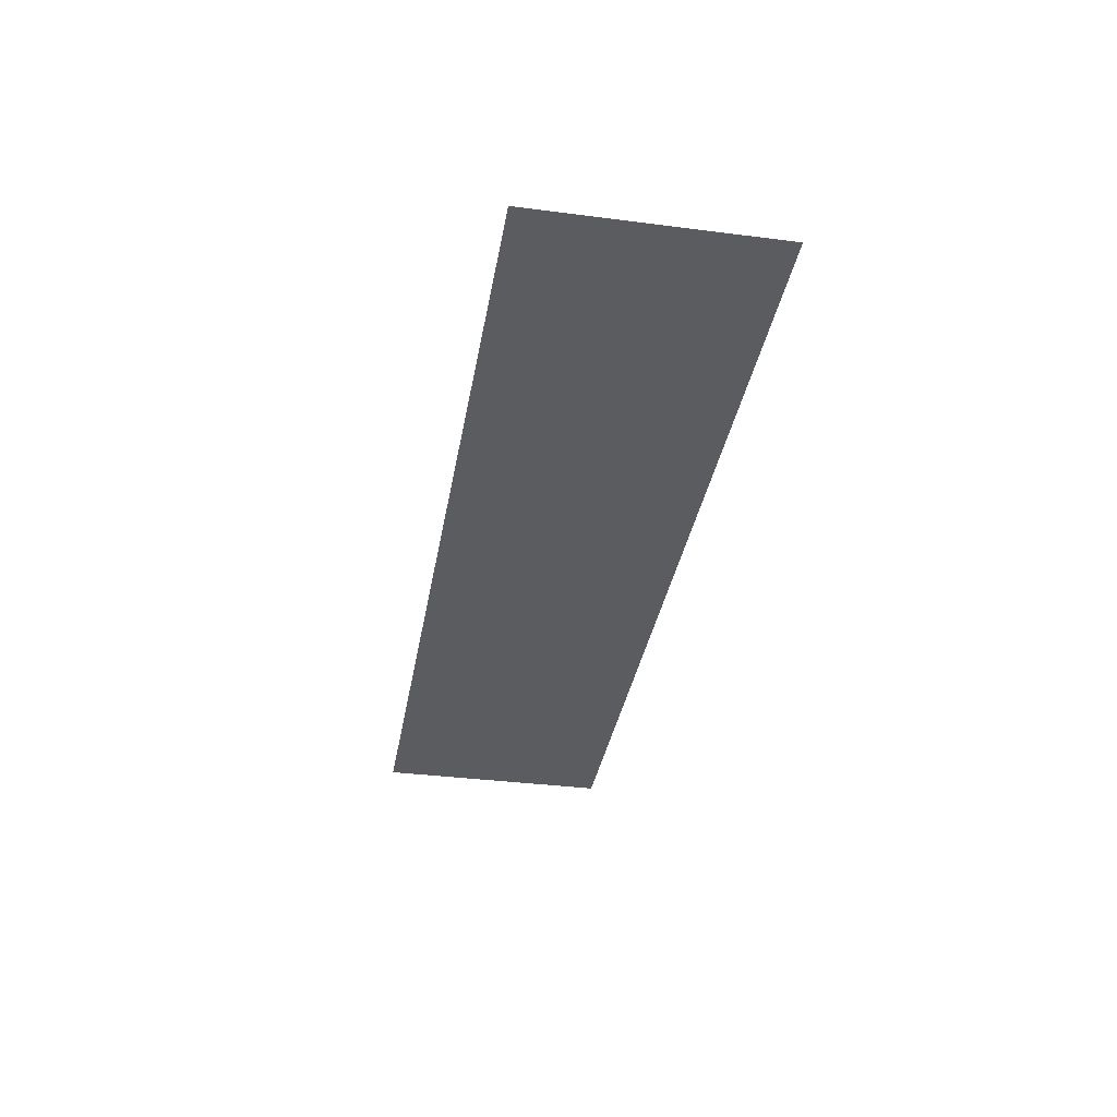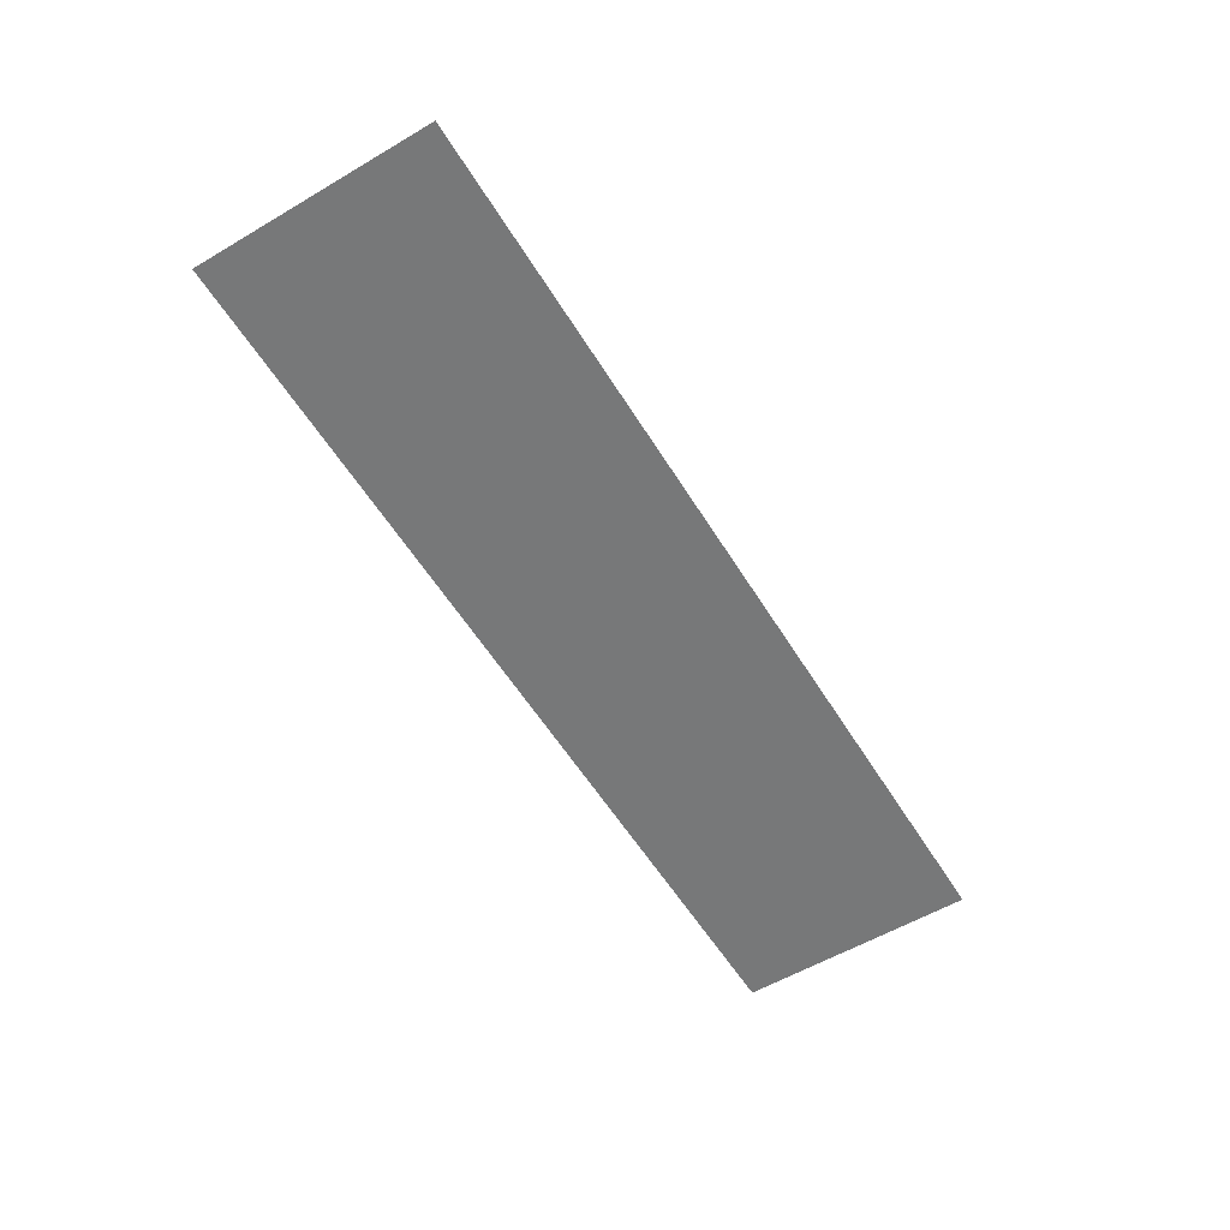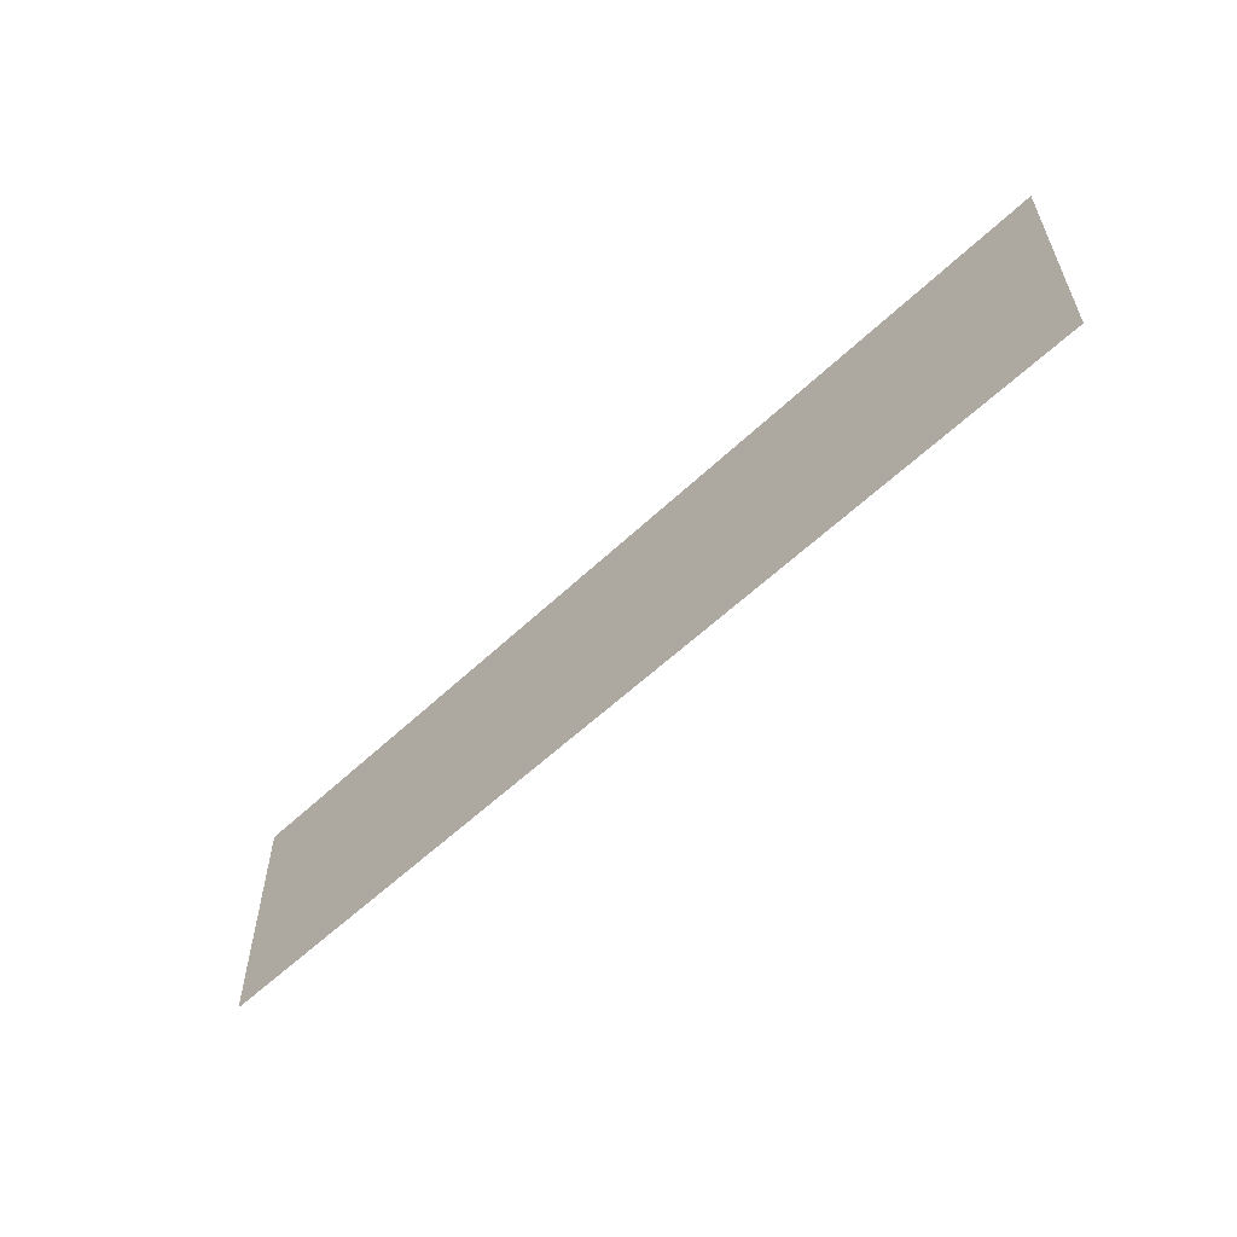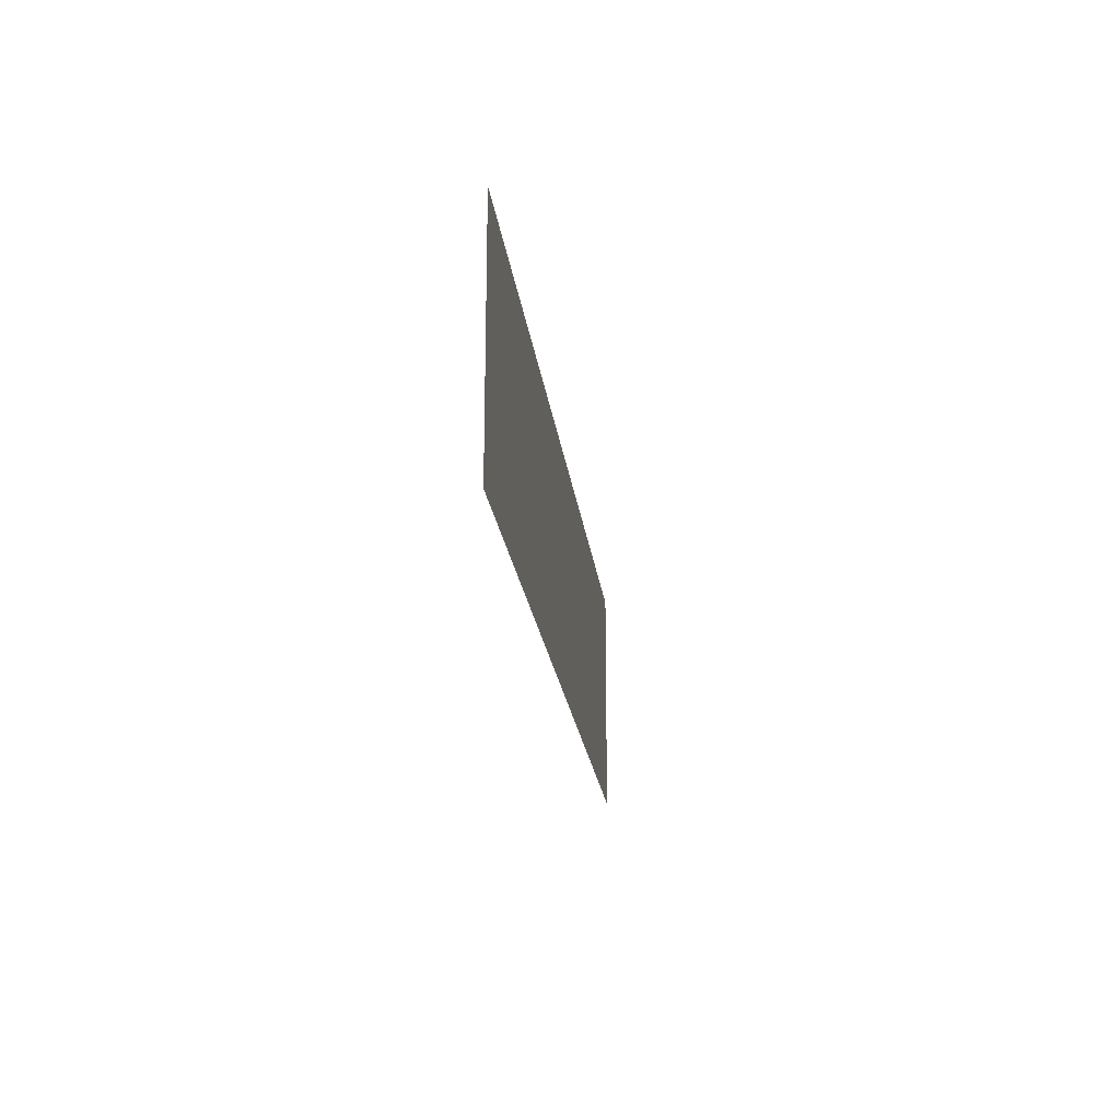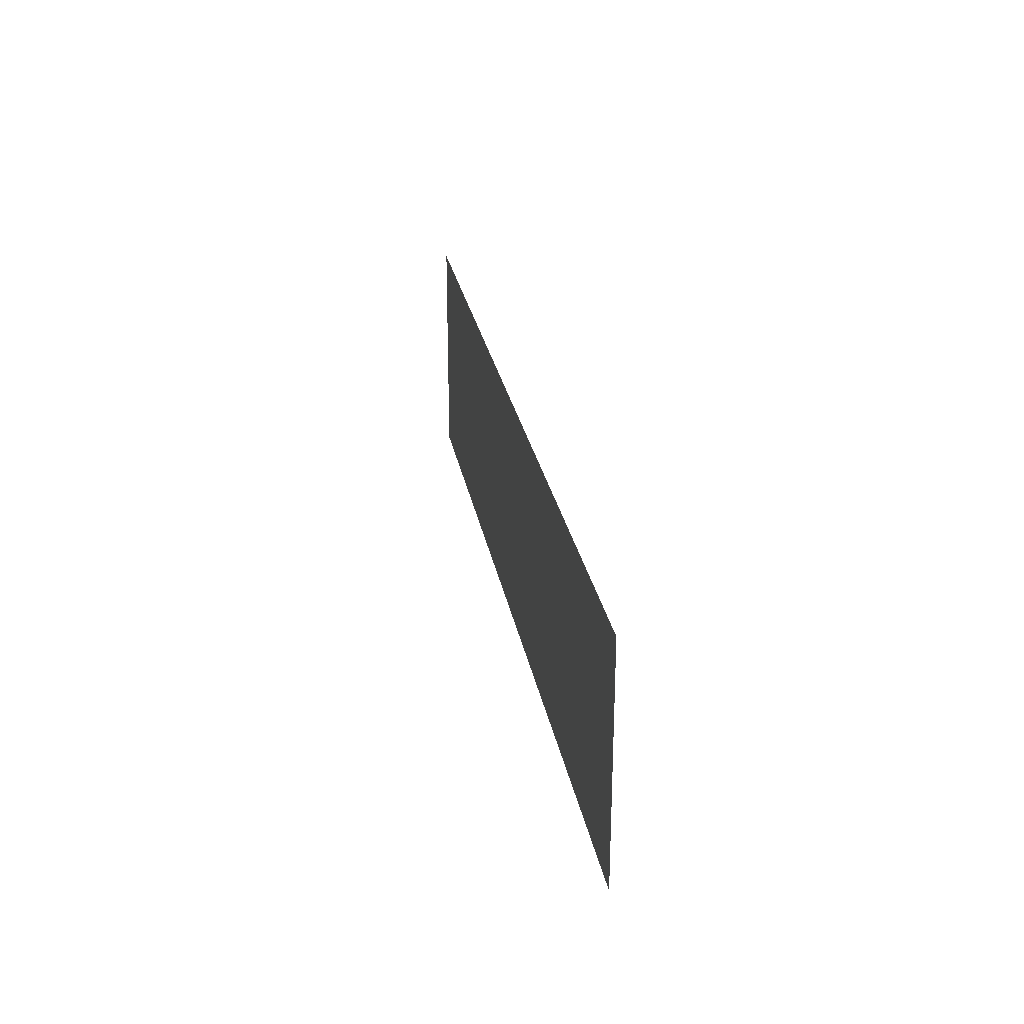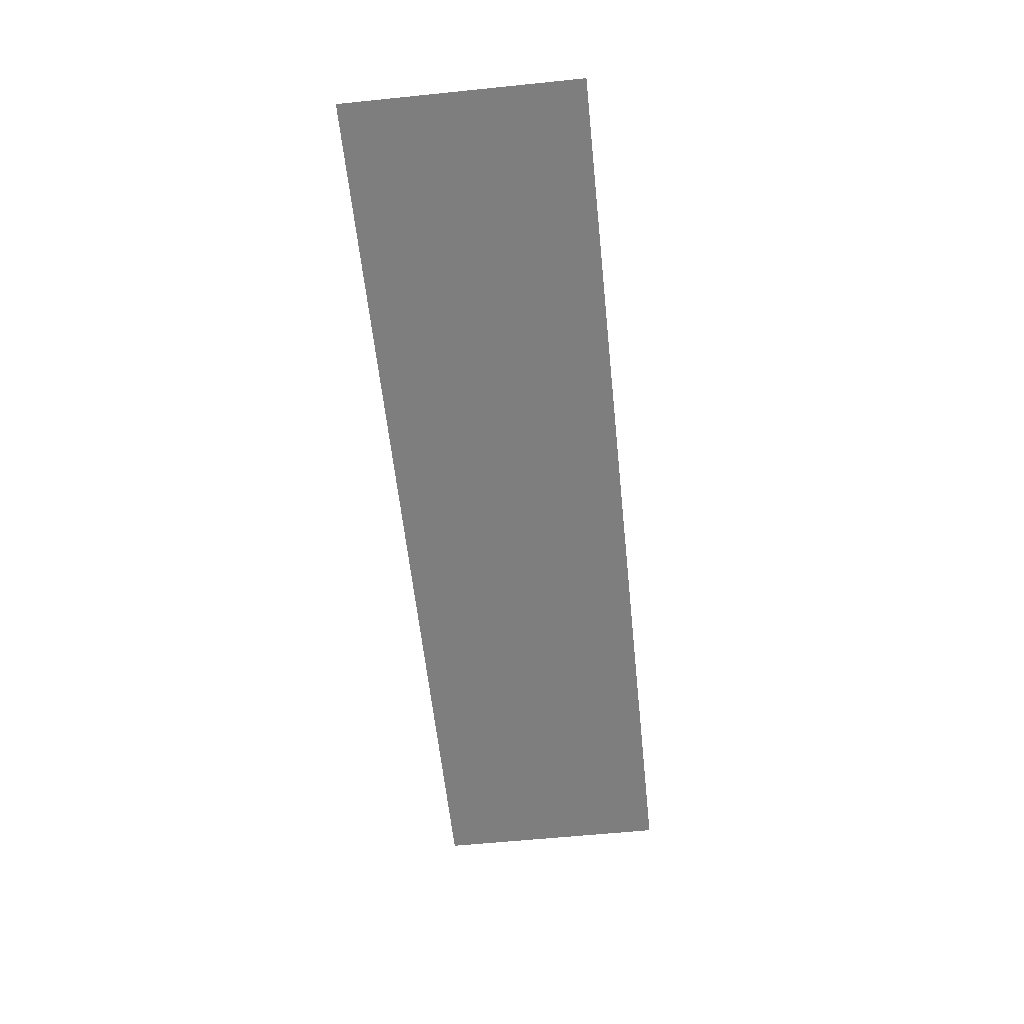
<metadata>
{"format":"obj","ext":"obj","renderer":"f3d","projection":"perspective","resolution":1024,"background":"white","views":[{"elev":-35.3,"azim":80.3,"up":"+Y"},{"elev":-57.3,"azim":121.4,"up":"+Y"},{"elev":-57.3,"azim":-135.4,"up":"+Z"},{"elev":-20.4,"azim":96.5,"up":"+Z"},{"elev":26.1,"azim":-99.8,"up":"+Z"},{"elev":-59.4,"azim":-84.0,"up":"+Y"}]}
</metadata>
<code>
v  45.29 -34.87 -0.2786
v  45.29 -34.87 3.672
v  29.91 -34.87 -0.2786
v  29.91 -34.87 3.672
g FL1_9
f 3 1 2
f 2 4 3

</code>
